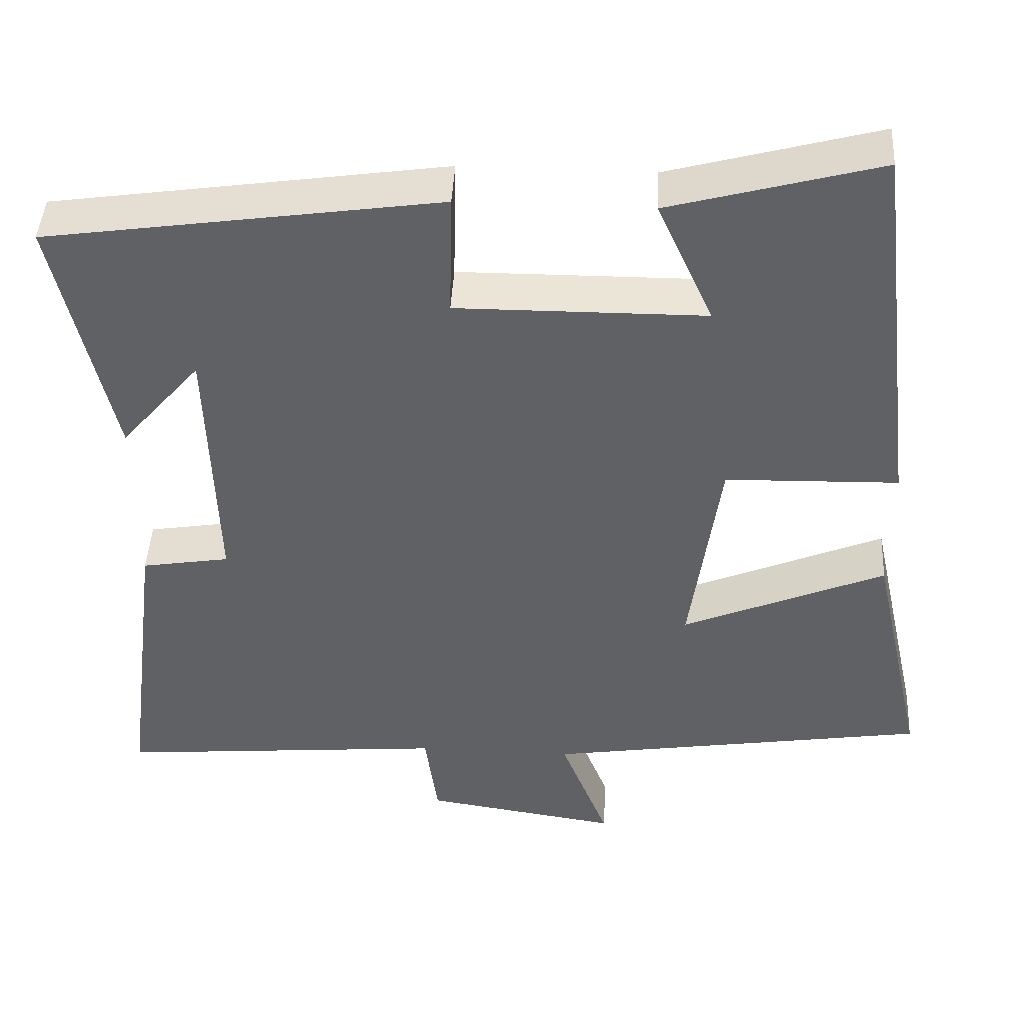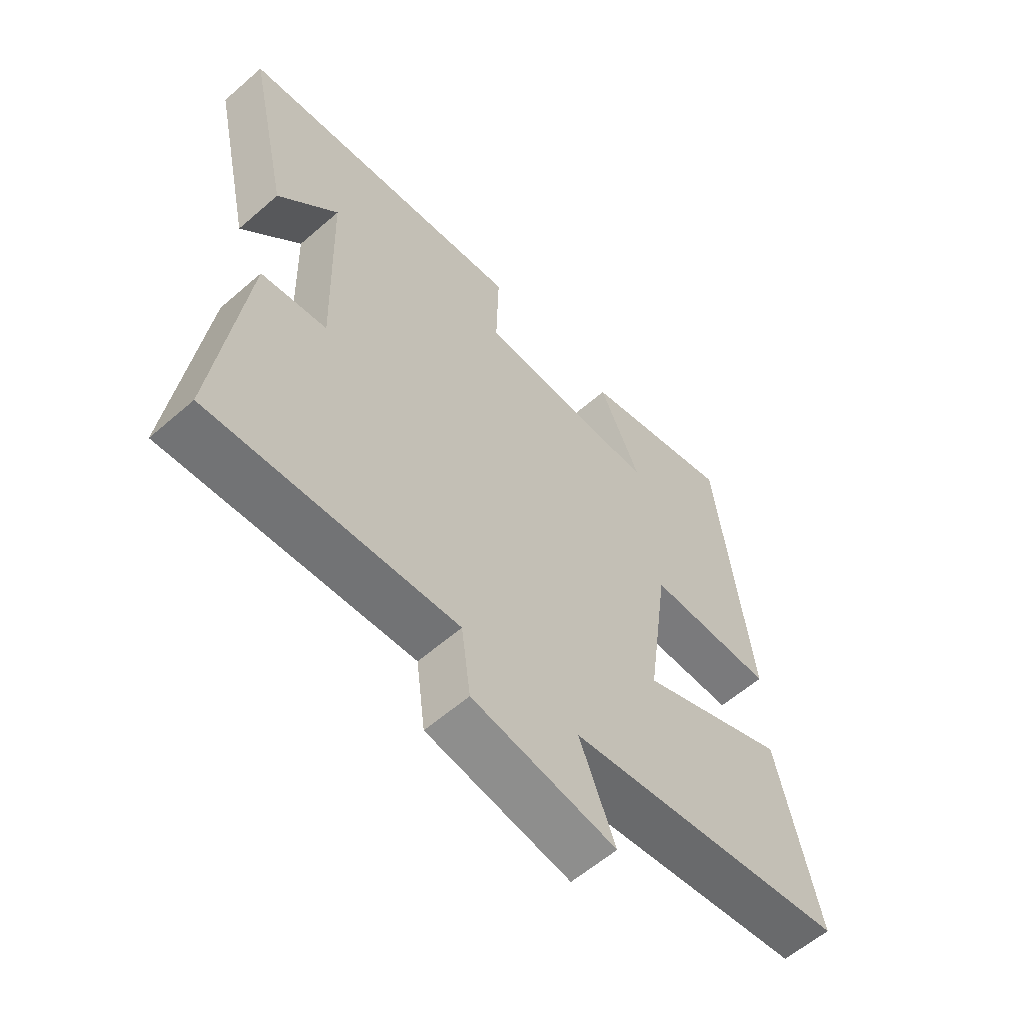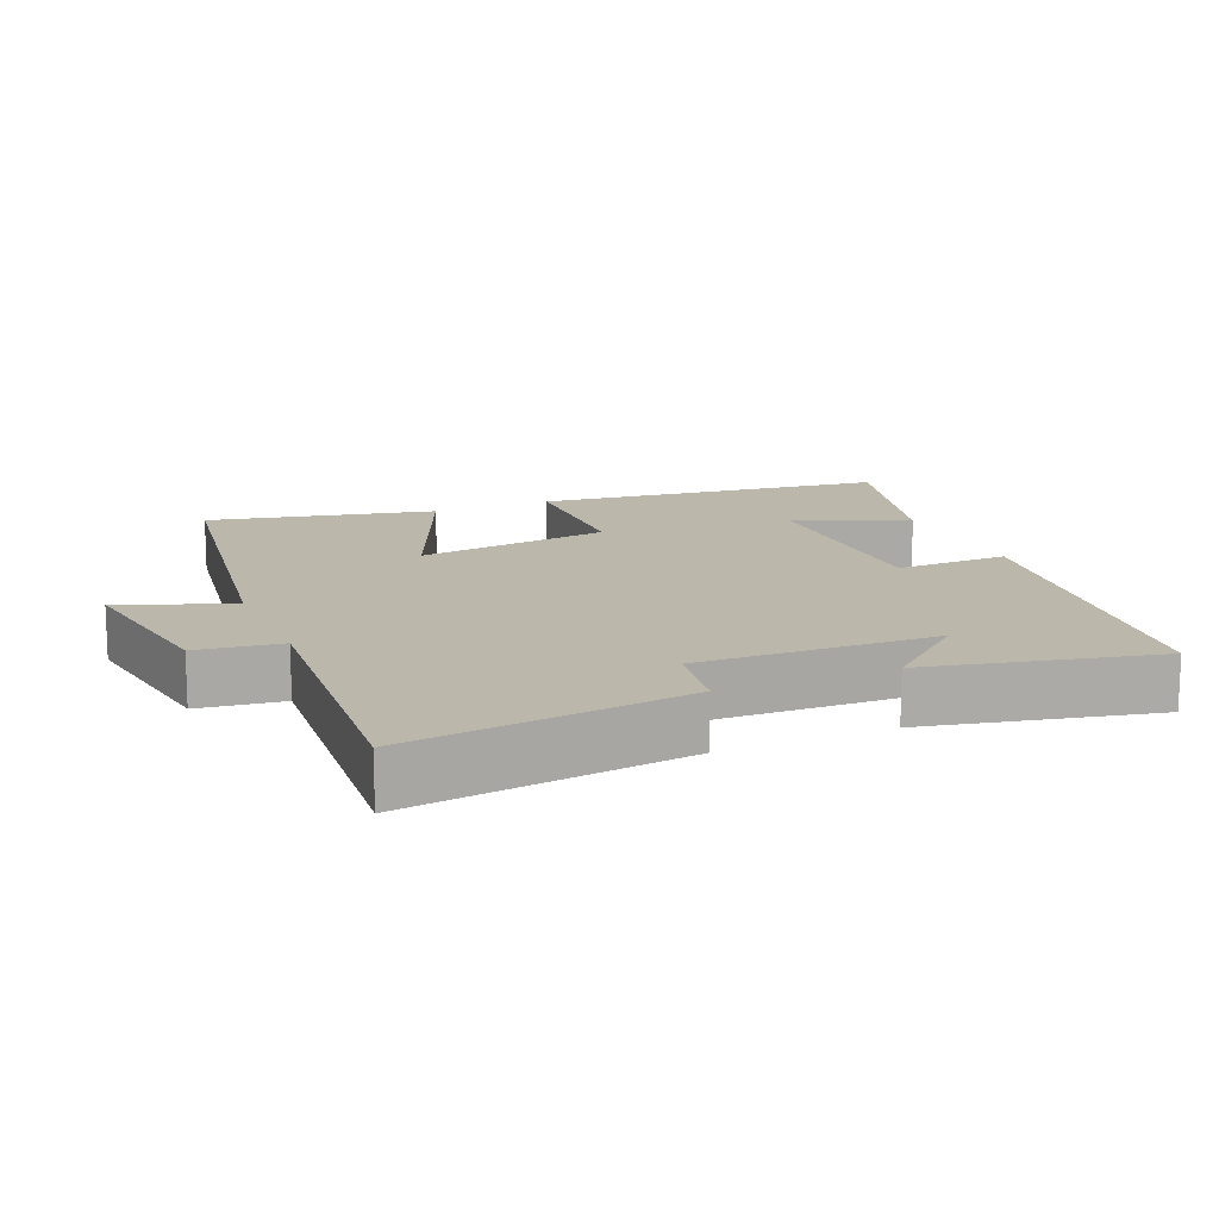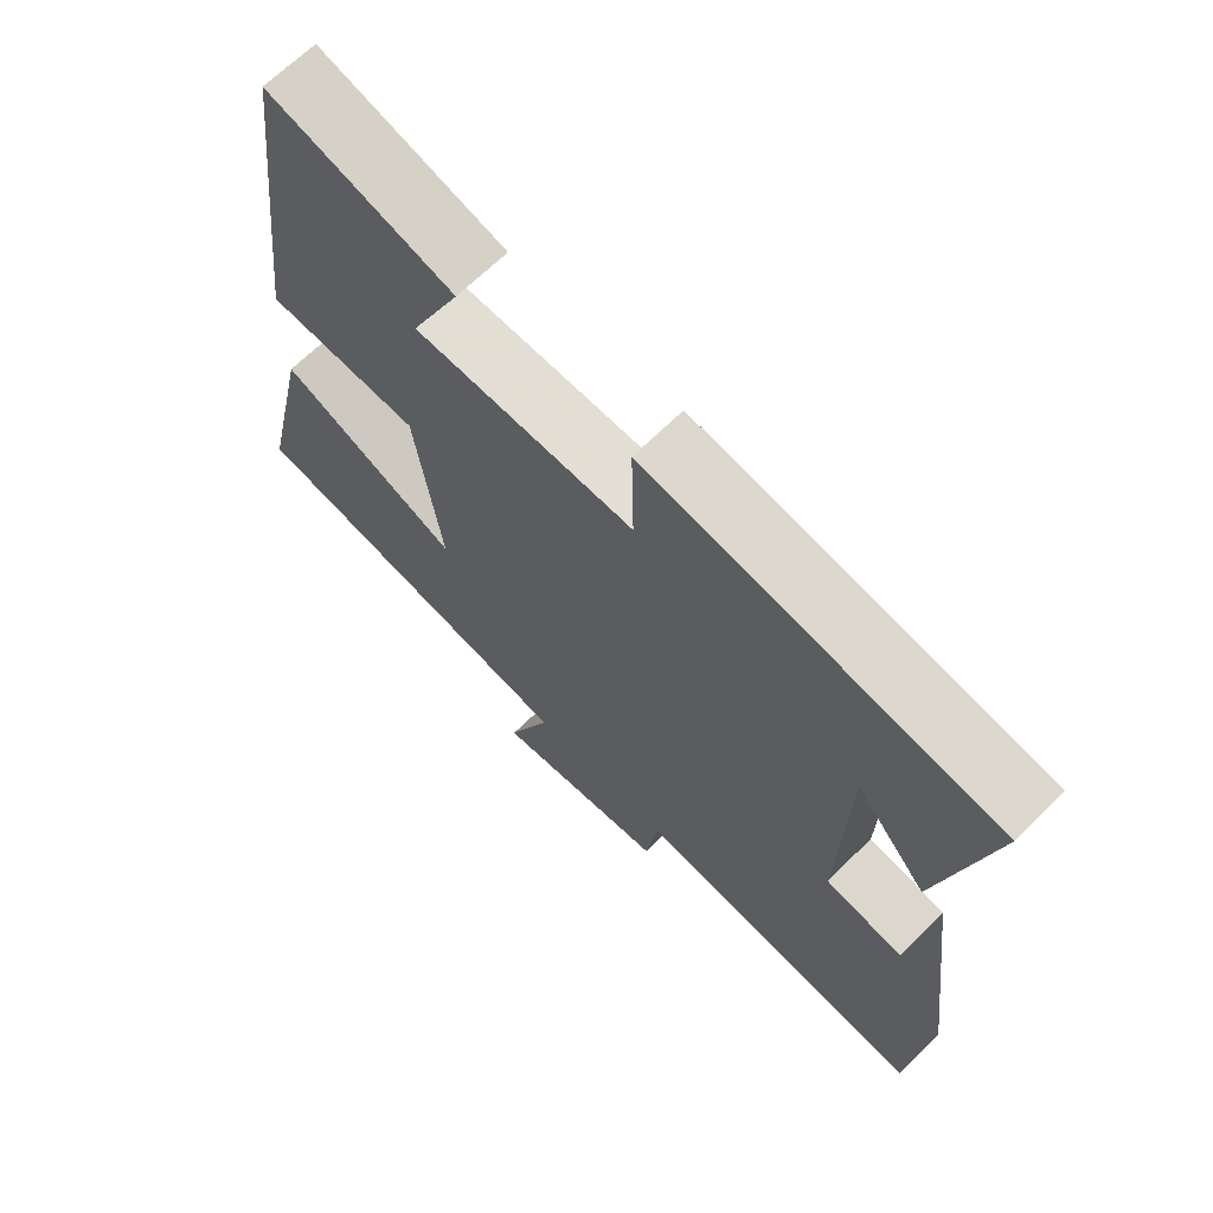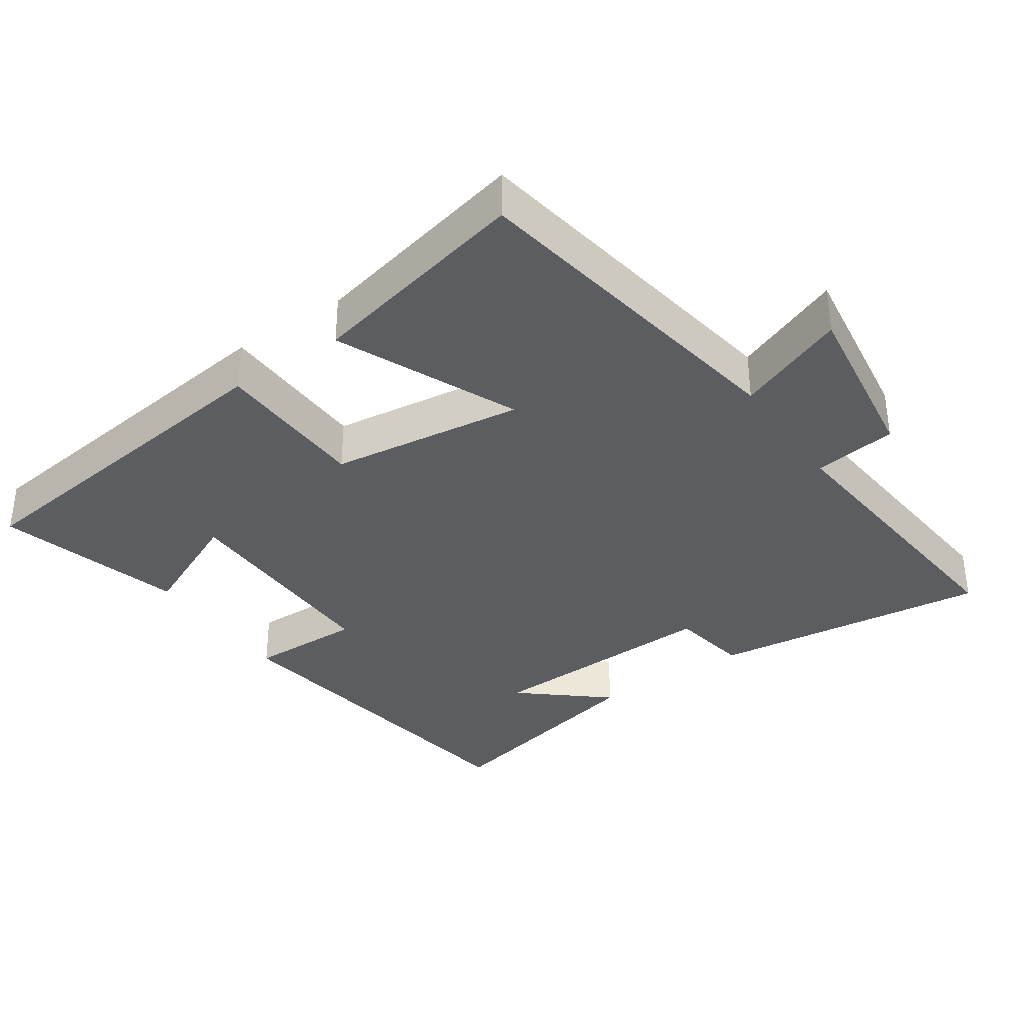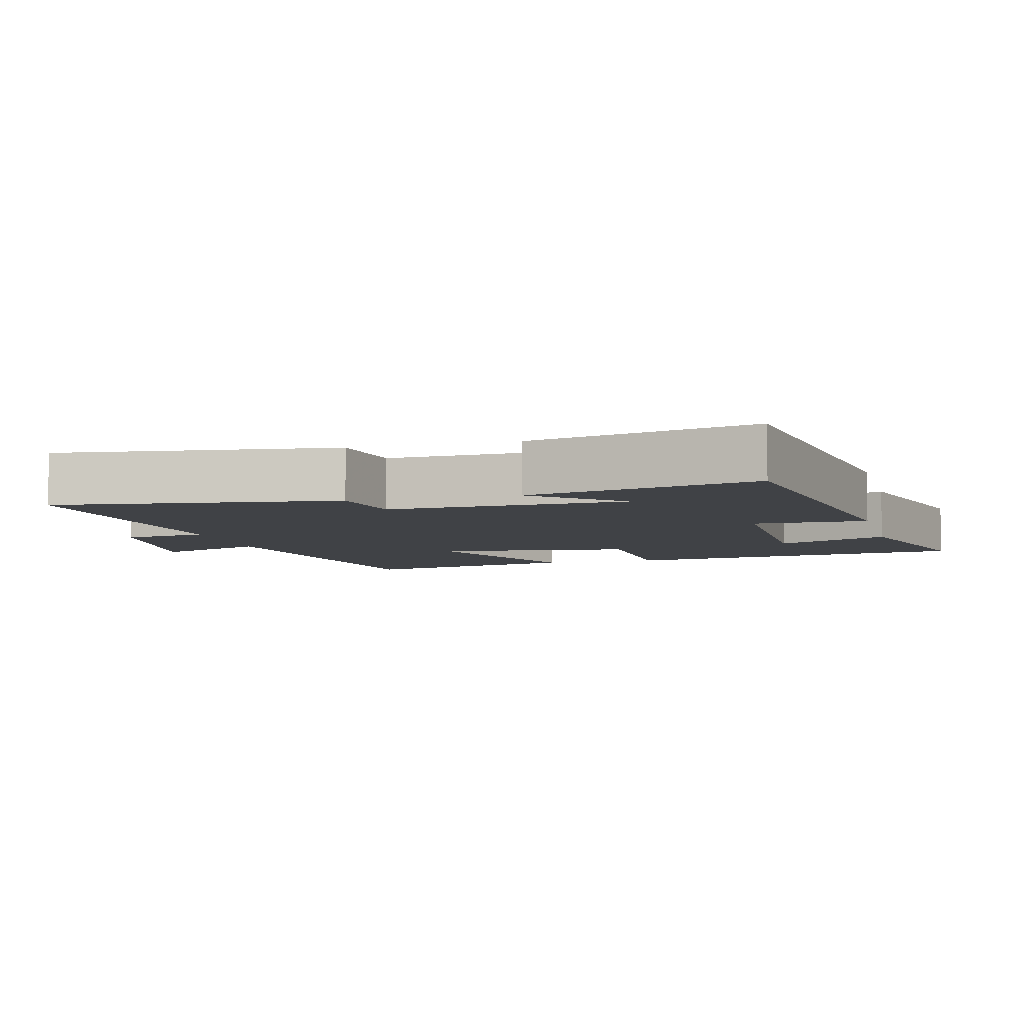
<metadata>
{"format":"obj","ext":"obj","renderer":"f3d","projection":"perspective","resolution":1024,"background":"white","views":[{"elev":44.6,"azim":3.1,"up":"+Z"},{"elev":-59.3,"azim":-48.2,"up":"+Z"},{"elev":14.3,"azim":-113.2,"up":"+Y"},{"elev":67.2,"azim":-134.6,"up":"+Z"},{"elev":-35.7,"azim":124.7,"up":"+Y"},{"elev":-6.2,"azim":-75.4,"up":"+Y"}]}
</metadata>
<code>
v 0.571 0.07 -0.422
v 0.078 0.07 -0.5
v 0.14 0.07 -0.658
v -0.11 0.07 -0.62
v -0.126 0.07 -0.5
v -0.551 0.07 -0.537
v -0.5 0.07 -0.137
v -0.387 0.07 -0.118
v -0.397 0.07 0.222
v -0.5 0.07 0.101
v -0.572 0.07 0.426
v -0.07 0.07 0.5
v -0.074 0.07 0.338
v 0.244 0.07 0.34
v 0.172 0.07 0.5
v 0.44 0.07 0.574
v 0.5 0.07 0.072
v 0.278 0.07 0.066
v 0.24 0.07 -0.212
v 0.5 0.07 -0.1
v 0.571 0 -0.422
v 0.078 0 -0.5
v 0.14 0 -0.658
v -0.11 0 -0.62
v -0.126 0 -0.5
v -0.551 0 -0.537
v -0.5 0 -0.137
v -0.387 0 -0.118
v -0.397 0 0.222
v -0.5 0 0.101
v -0.572 0 0.426
v -0.07 0 0.5
v -0.074 0 0.338
v 0.244 0 0.34
v 0.172 0 0.5
v 0.44 0 0.574
v 0.5 0 0.072
v 0.278 0 0.066
v 0.24 0 -0.212
v 0.5 0 -0.1
f 19 20 1 2
f 18 19 2
f 16 17 18
f 16 18 2
f 14 15 16
f 14 16 2
f 13 14 2
f 11 12 13
f 9 10 11
f 9 11 13
f 8 9 13 2
f 5 6 7 8
f 2 3 4 5
f 2 5 8
f 22 21 40 39
f 22 39 38
f 38 37 36
f 22 38 36
f 36 35 34
f 22 36 34
f 22 34 33
f 33 32 31
f 31 30 29
f 33 31 29
f 22 33 29 28
f 28 27 26 25
f 25 24 23 22
f 28 25 22
f 1 21 22 2
f 2 22 23 3
f 3 23 24 4
f 4 24 25 5
f 5 25 26 6
f 6 26 27 7
f 7 27 28 8
f 8 28 29 9
f 9 29 30 10
f 10 30 31 11
f 11 31 32 12
f 12 32 33 13
f 13 33 34 14
f 14 34 35 15
f 15 35 36 16
f 16 36 37 17
f 17 37 38 18
f 18 38 39 19
f 19 39 40 20
f 20 40 21 1

</code>
